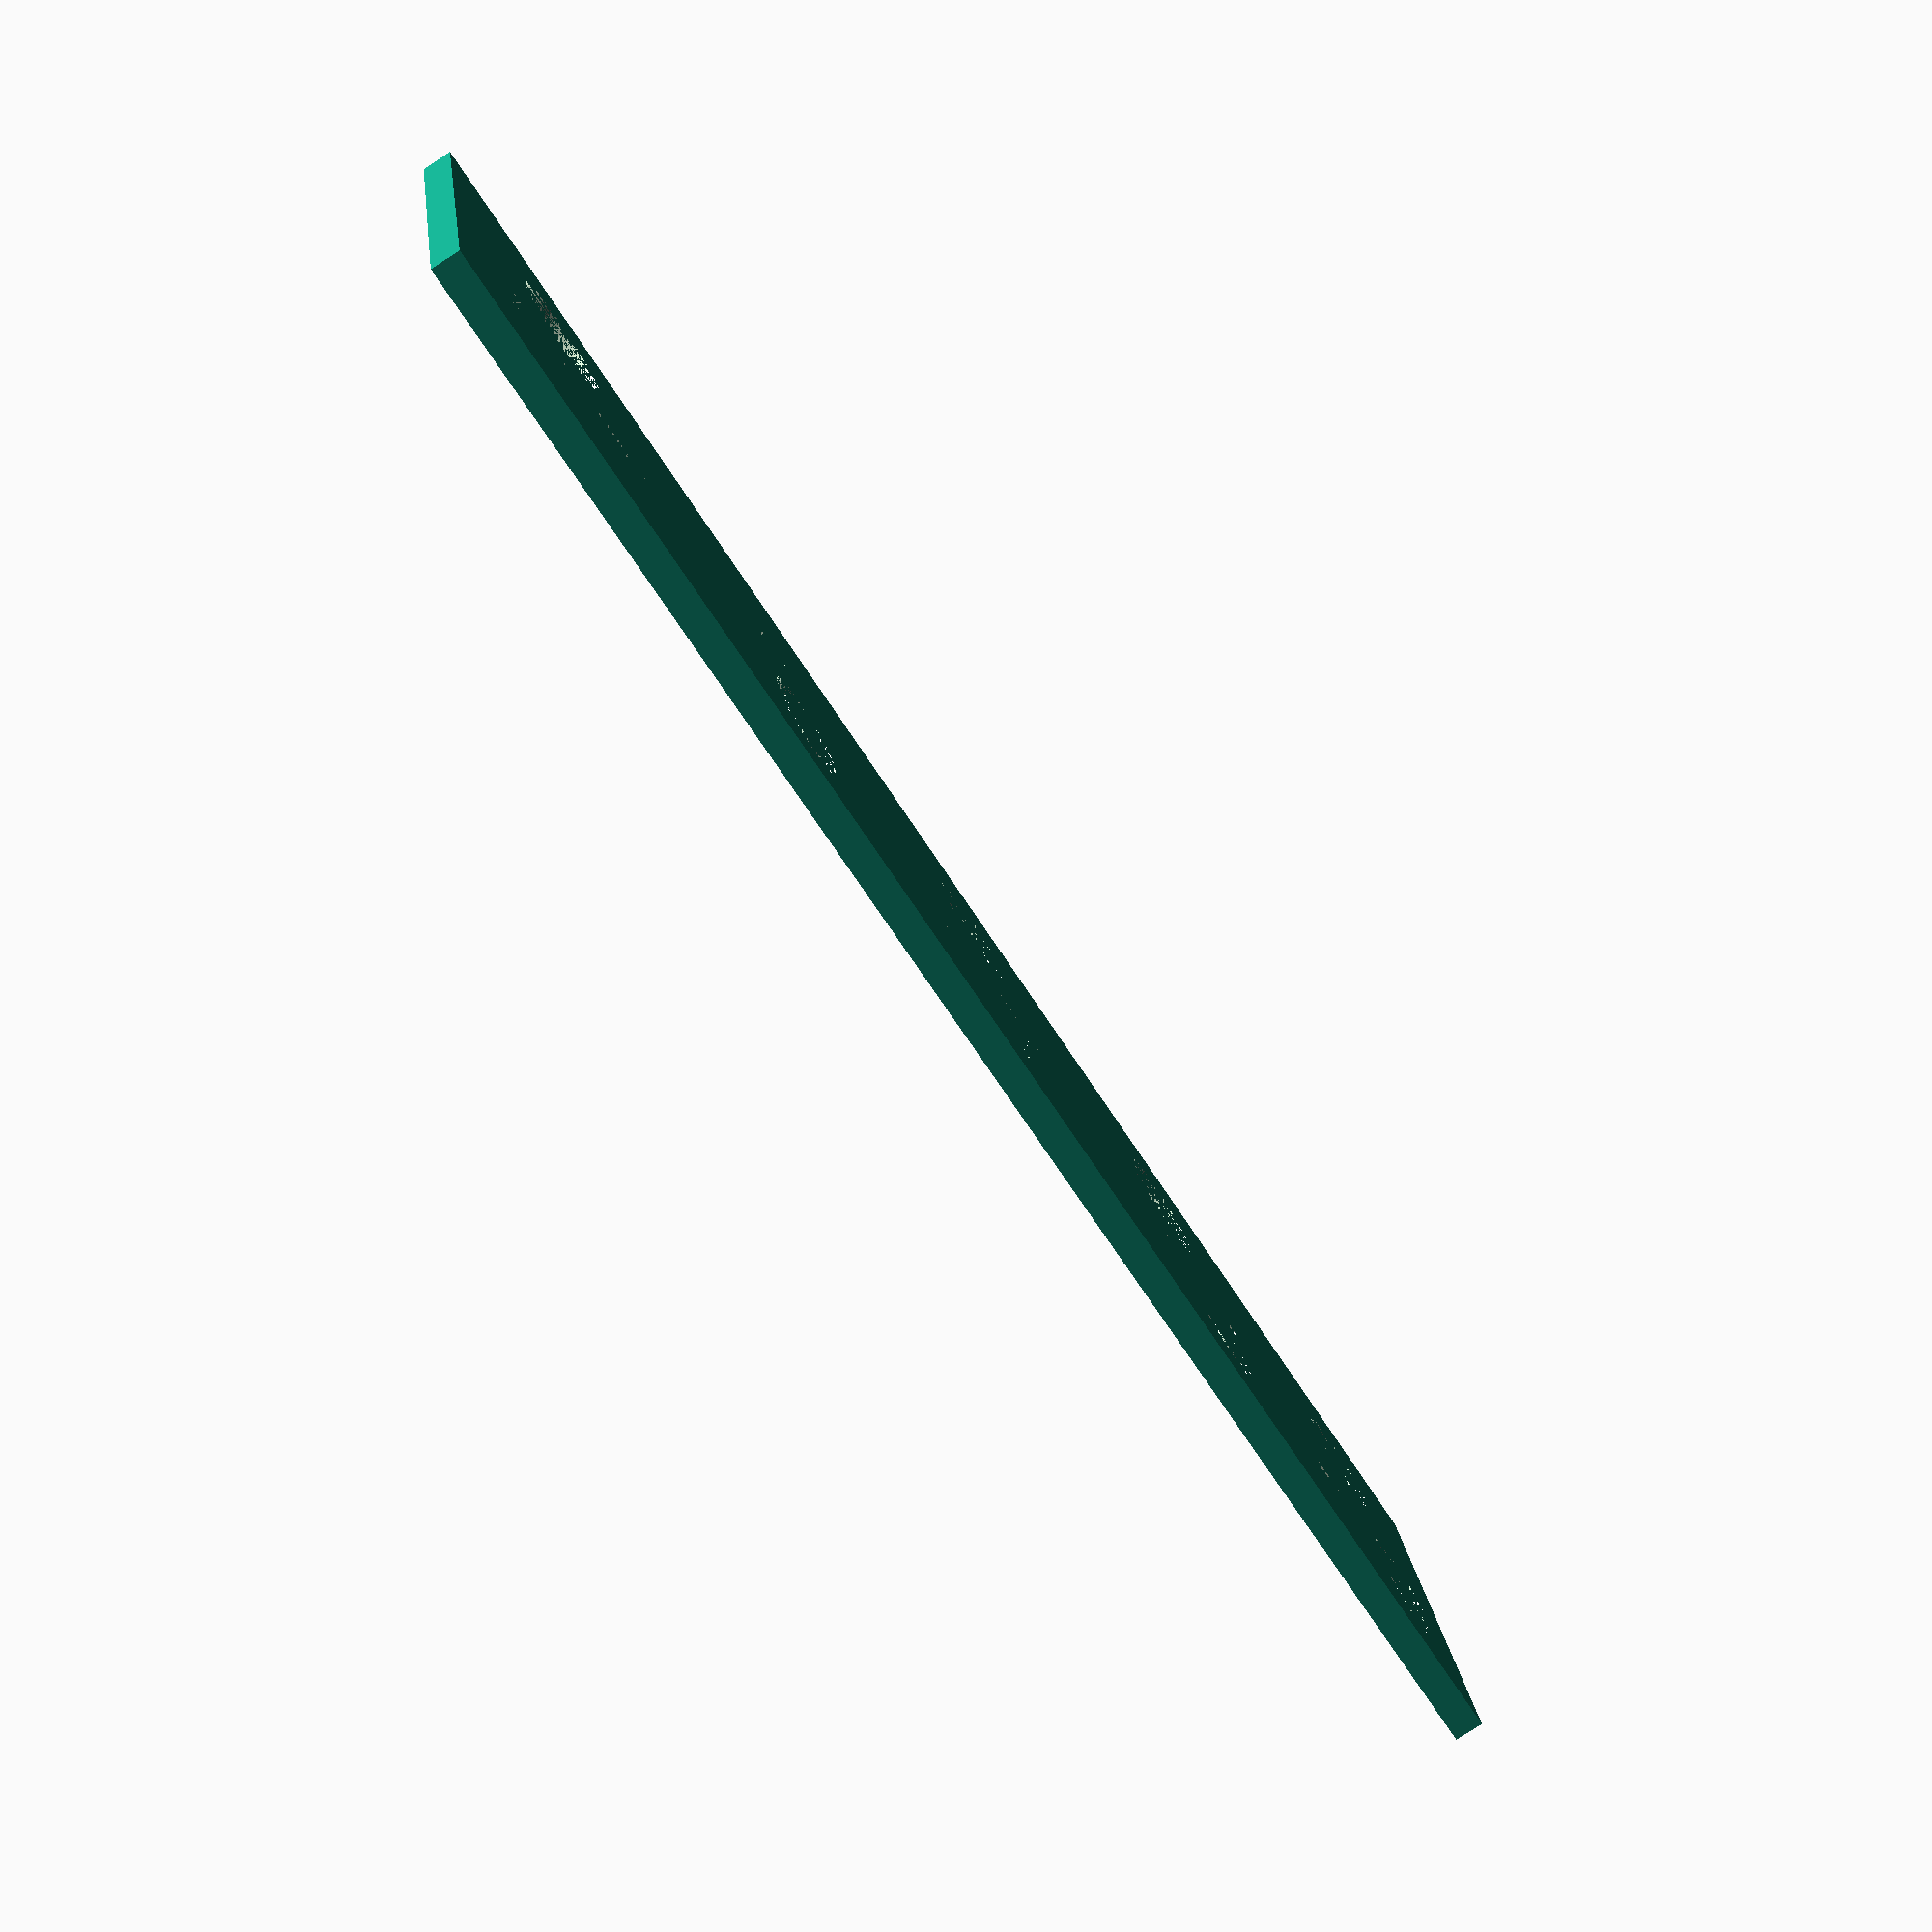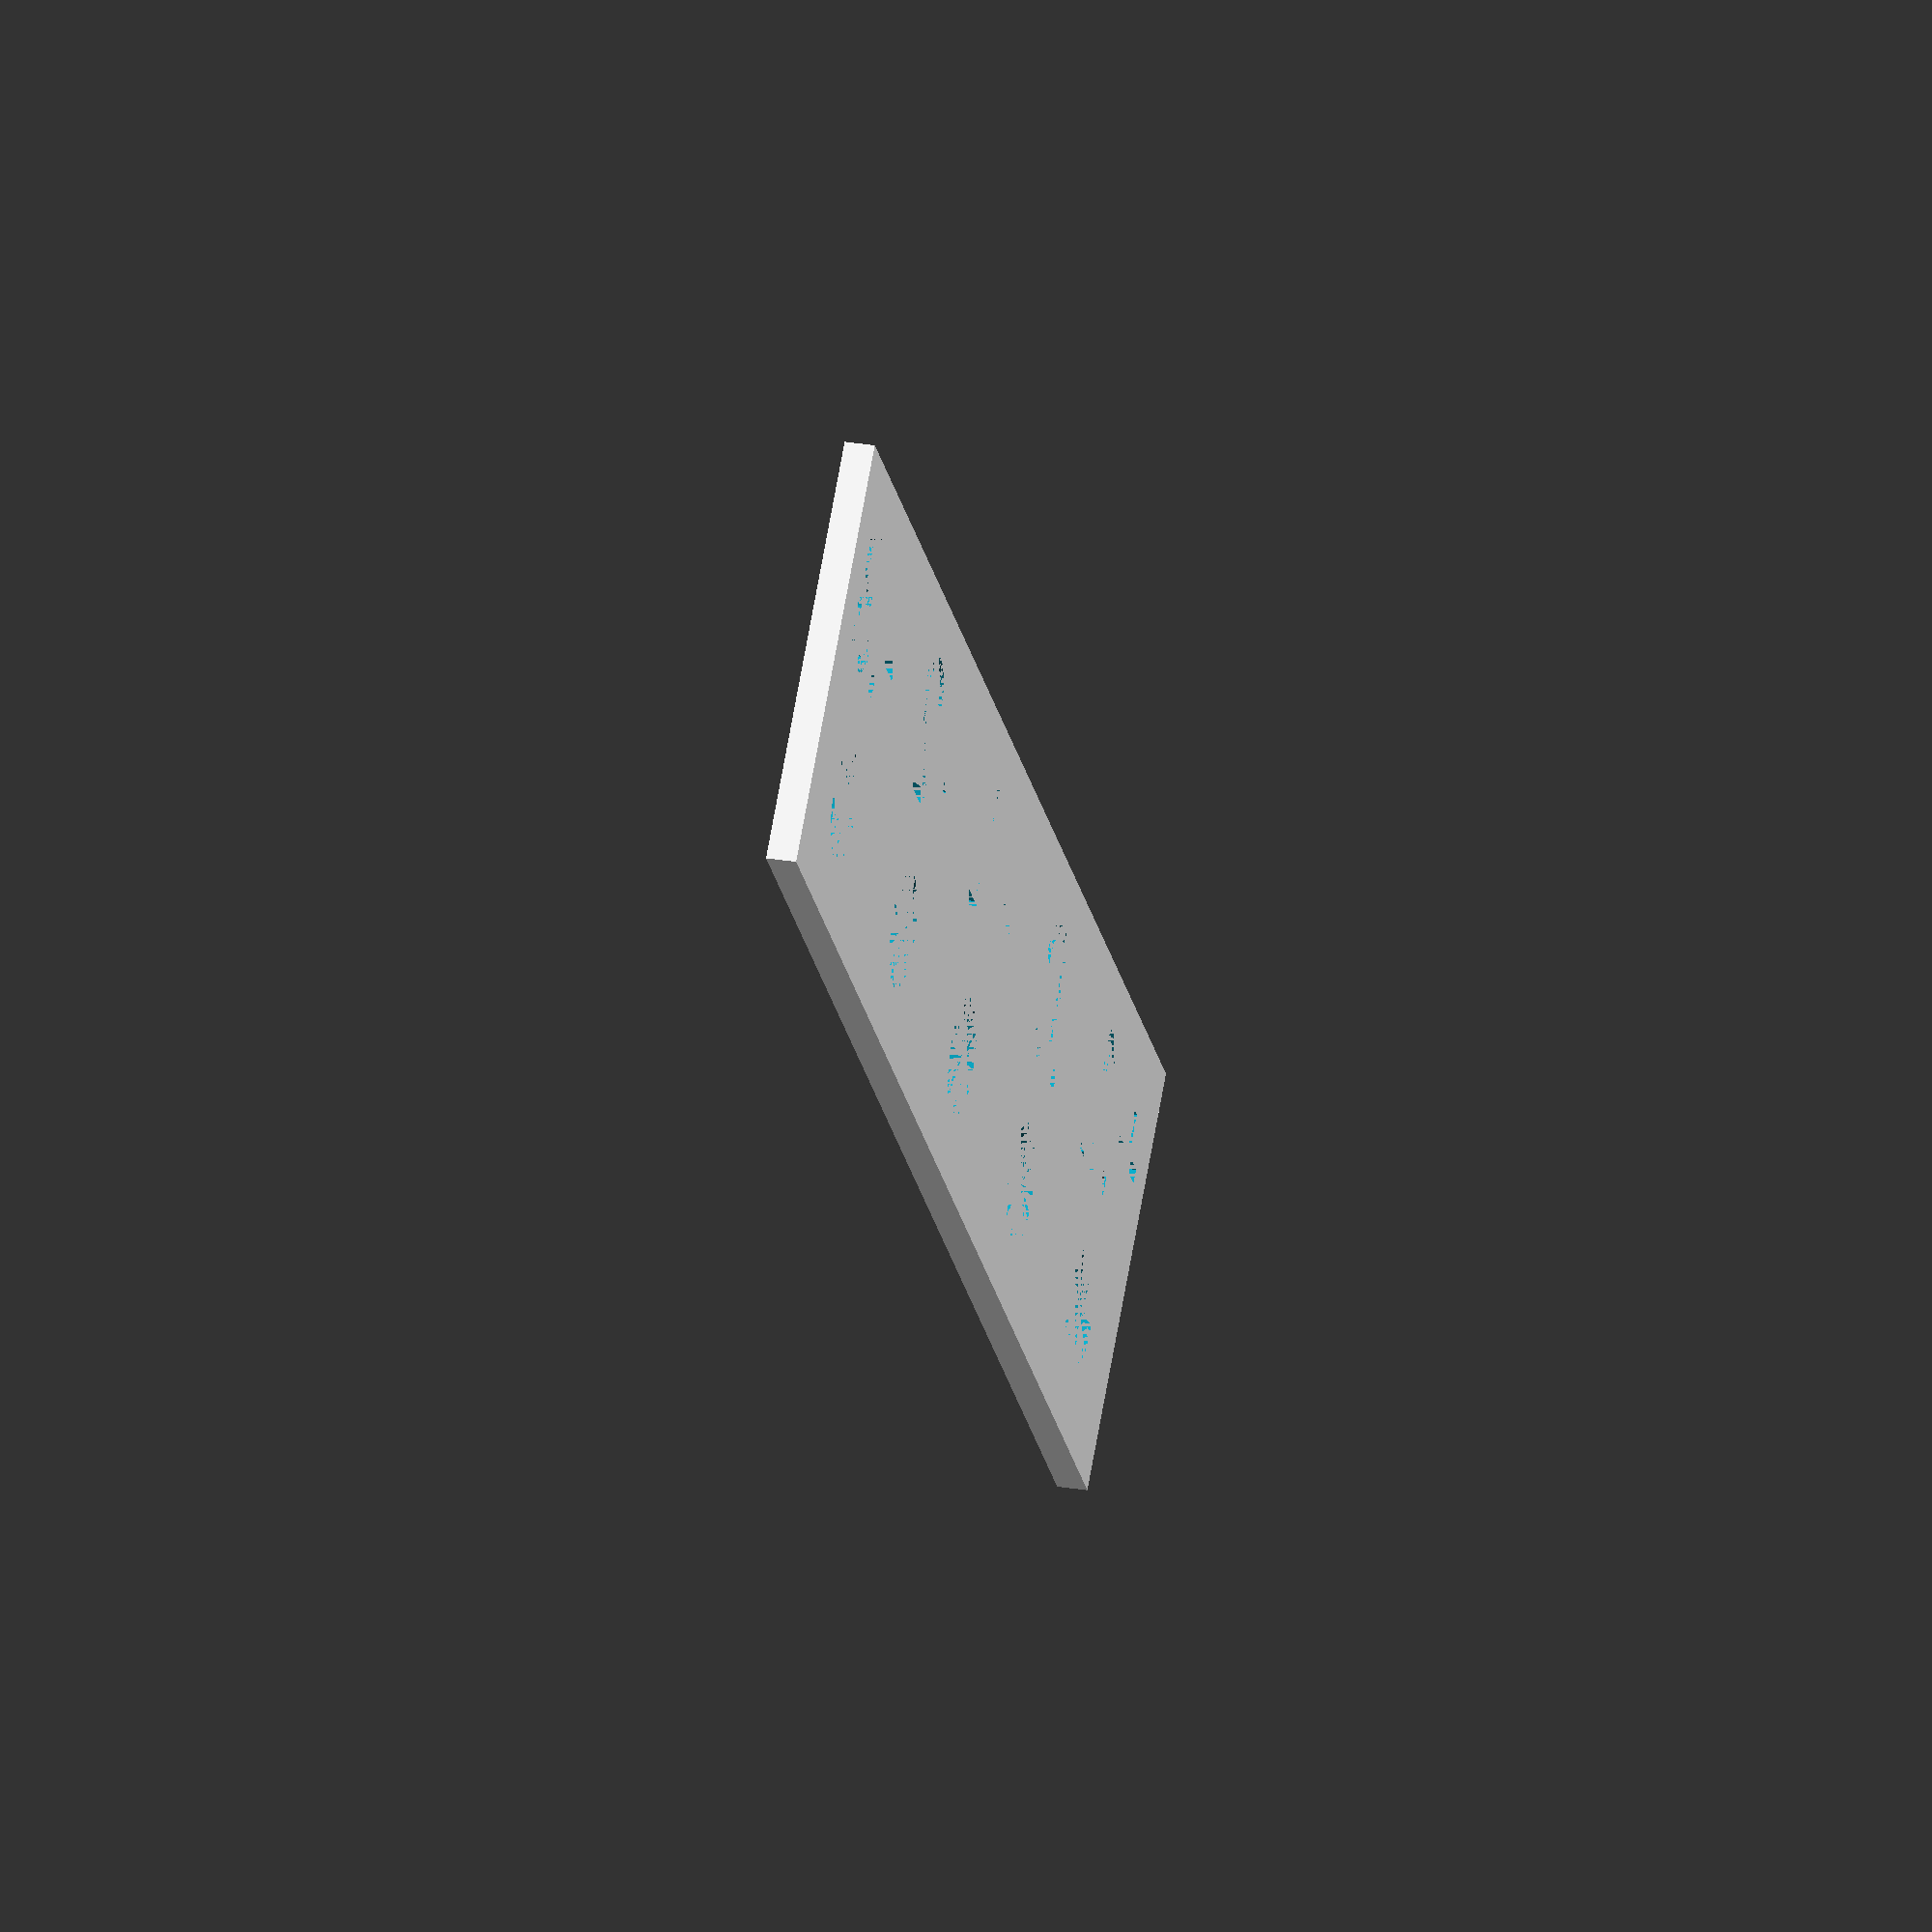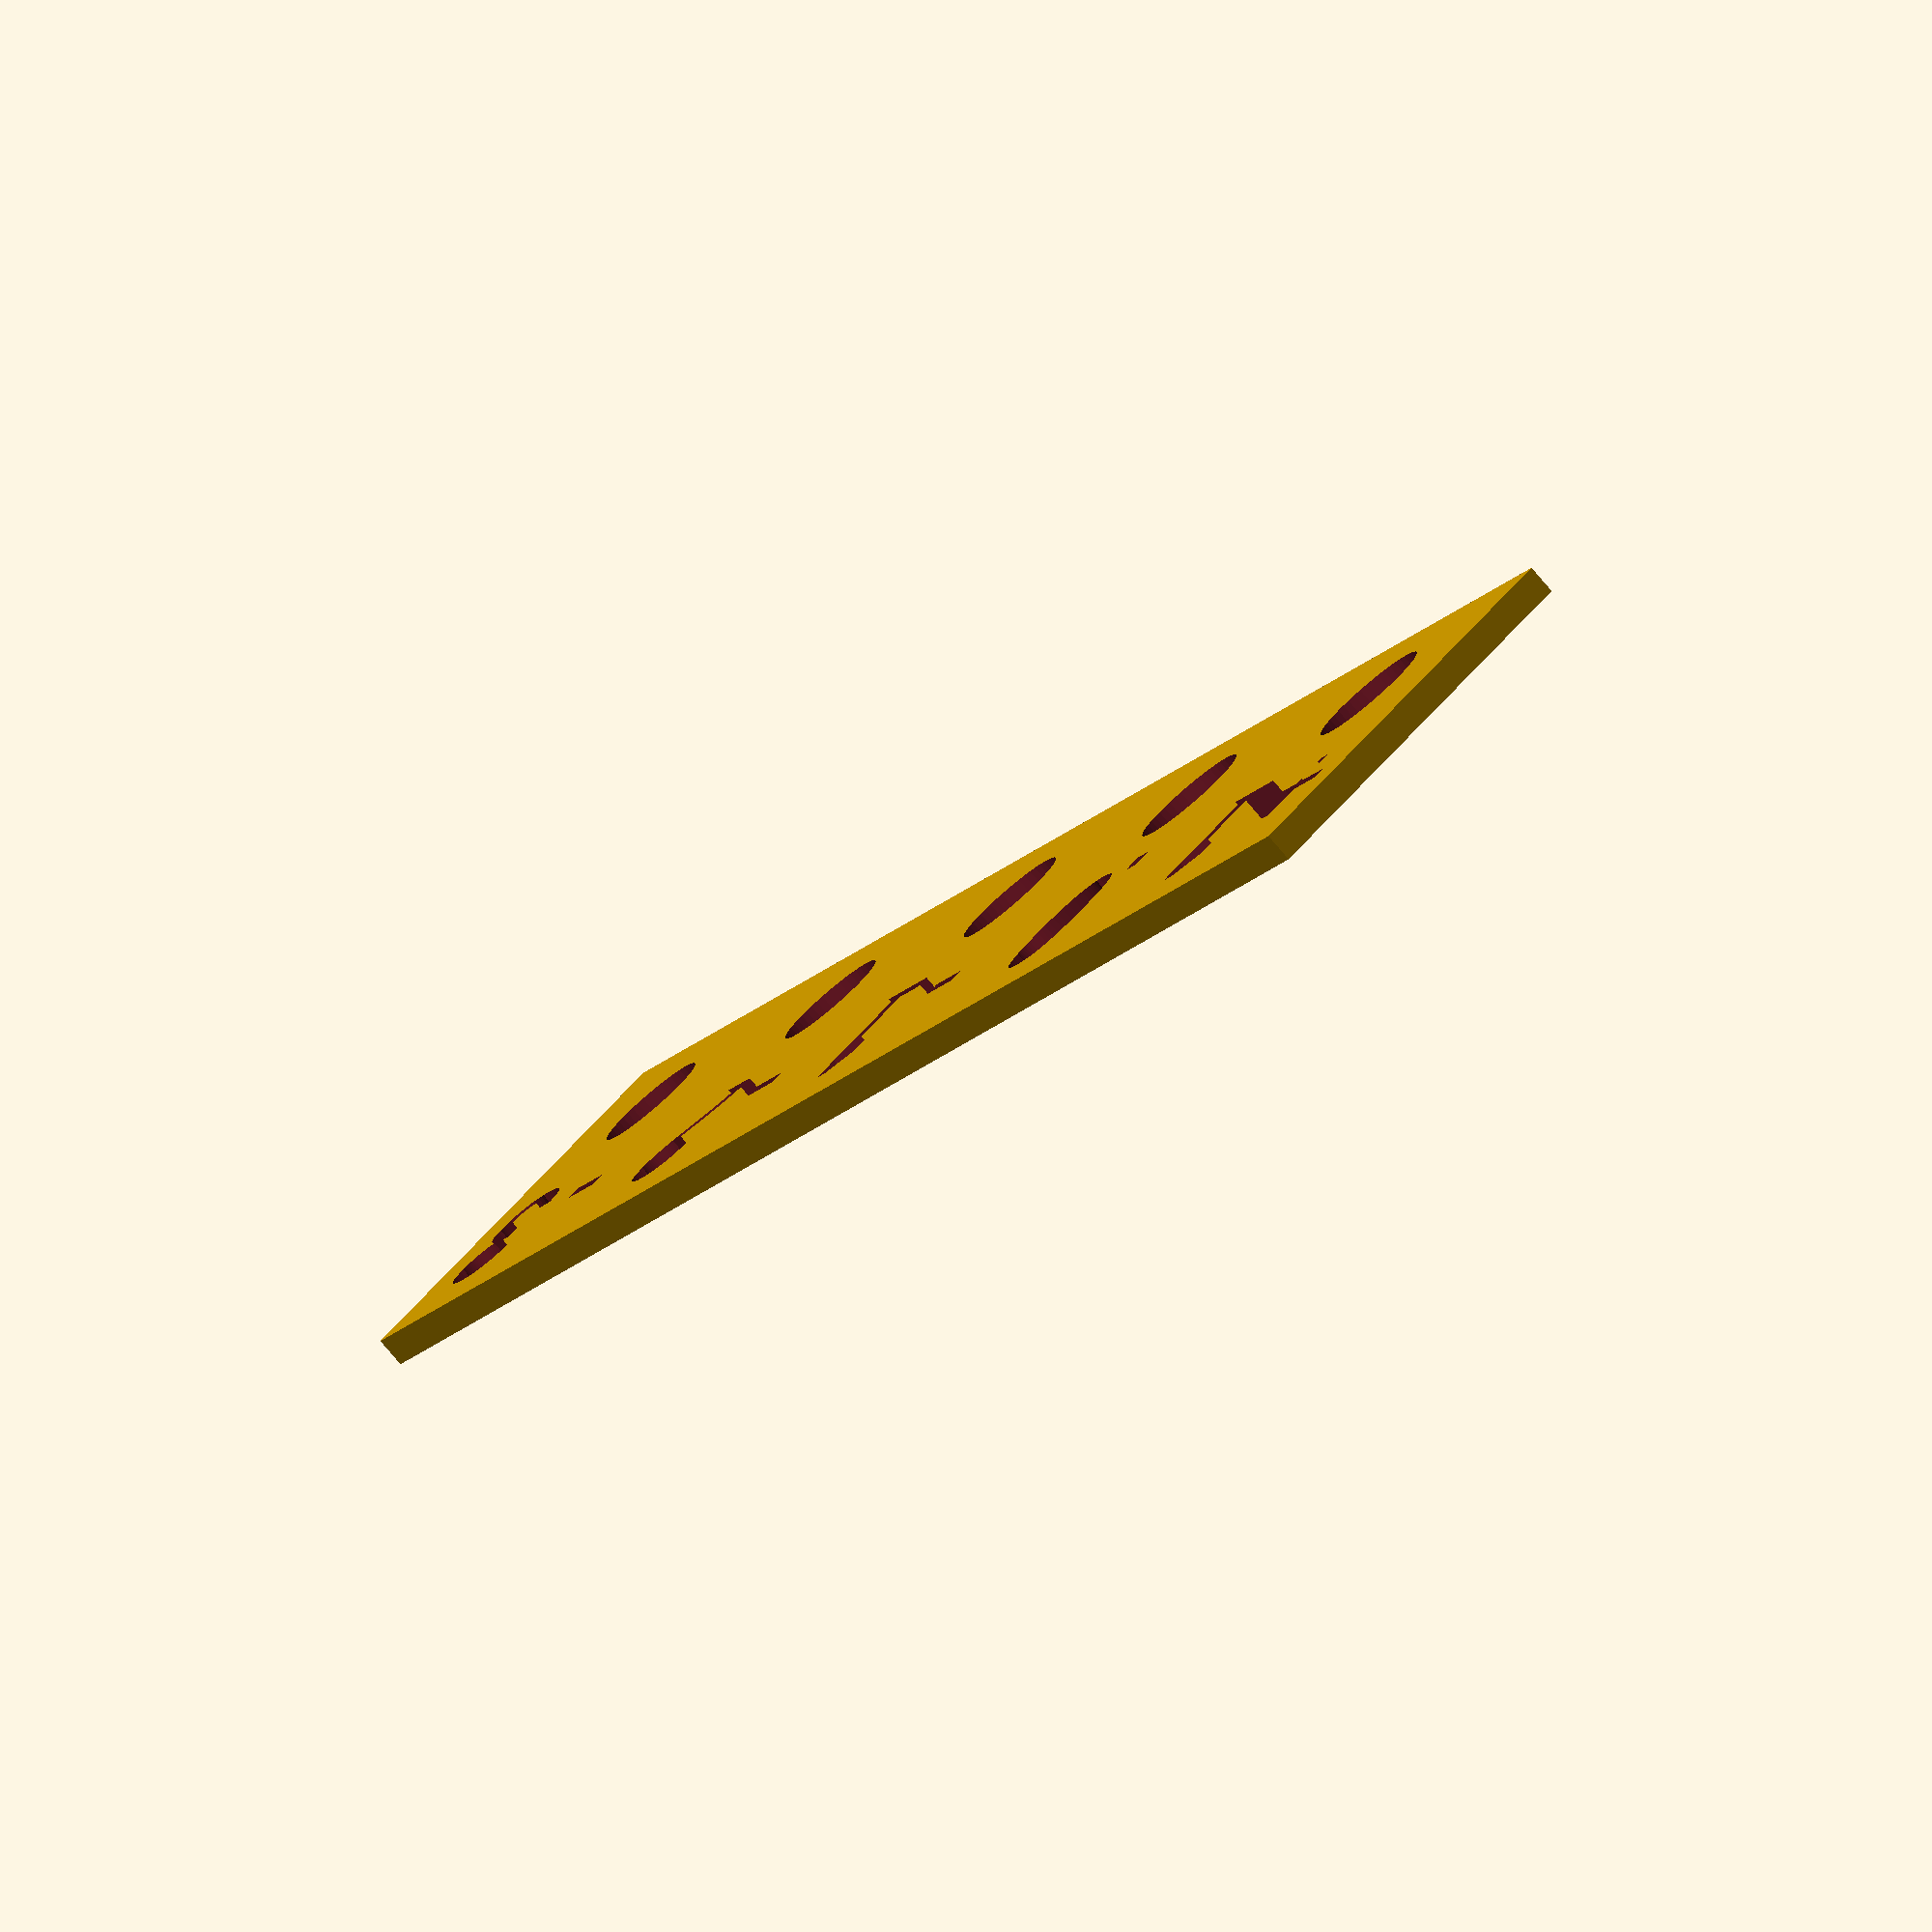
<openscad>
// Copyright 2024 Martin Scheidt (Attribution 4.0 International, CC-BY 4.0)
//
// You are free to copy and redistribute the material in any medium or format.
// You are free to remix, transform, and build upon the material for any purpose, even commercially.
// You must give appropriate credit, provide a link to the license, and indicate if changes were made.
// You may not apply legal terms or technological measures that legally restrict others from doing anything the license permits.
// No warranties are given.
    
$fn = 50;// number of fragments
thickness  = 2.5;
length = 45;
width  = 15;
magnet_size = 5;

difference(){
    cube([length*1.65,width*1.2,thickness/2]);

    translate([ 7.5,10,0]) linear_extrude(height=thickness) text("+.1", size=6, halign="center");
    translate([ 7.5, 5,0]) cylinder(d = magnet_size + 0.1, h = thickness);
    
    translate([22.5,10,0]) linear_extrude(height=thickness) text(".0", size=6, halign="center");
    translate([22.5, 5,0]) cylinder(d = magnet_size - 0.0, h = thickness);
    
    translate([37.5,10,0]) linear_extrude(height=thickness) text("-.1", size=6, halign="center");
    translate([37.5, 5,0]) cylinder(d = magnet_size - 0.1, h = thickness);
    
    translate([52.5,10,0]) linear_extrude(height=thickness) text("-.2", size=6, halign="center");
    translate([52.5, 5,0]) cylinder(d = magnet_size - 0.2, h = thickness);
    
    translate([67.5,10,0]) linear_extrude(height=thickness) text("-.3", size=6, halign="center");
    translate([67.5, 5,0]) cylinder(d = magnet_size - 0.3, h = thickness);
};
</openscad>
<views>
elev=259.8 azim=12.5 roll=57.0 proj=p view=solid
elev=151.3 azim=131.9 roll=76.3 proj=o view=wireframe
elev=80.3 azim=230.7 roll=40.4 proj=o view=solid
</views>
